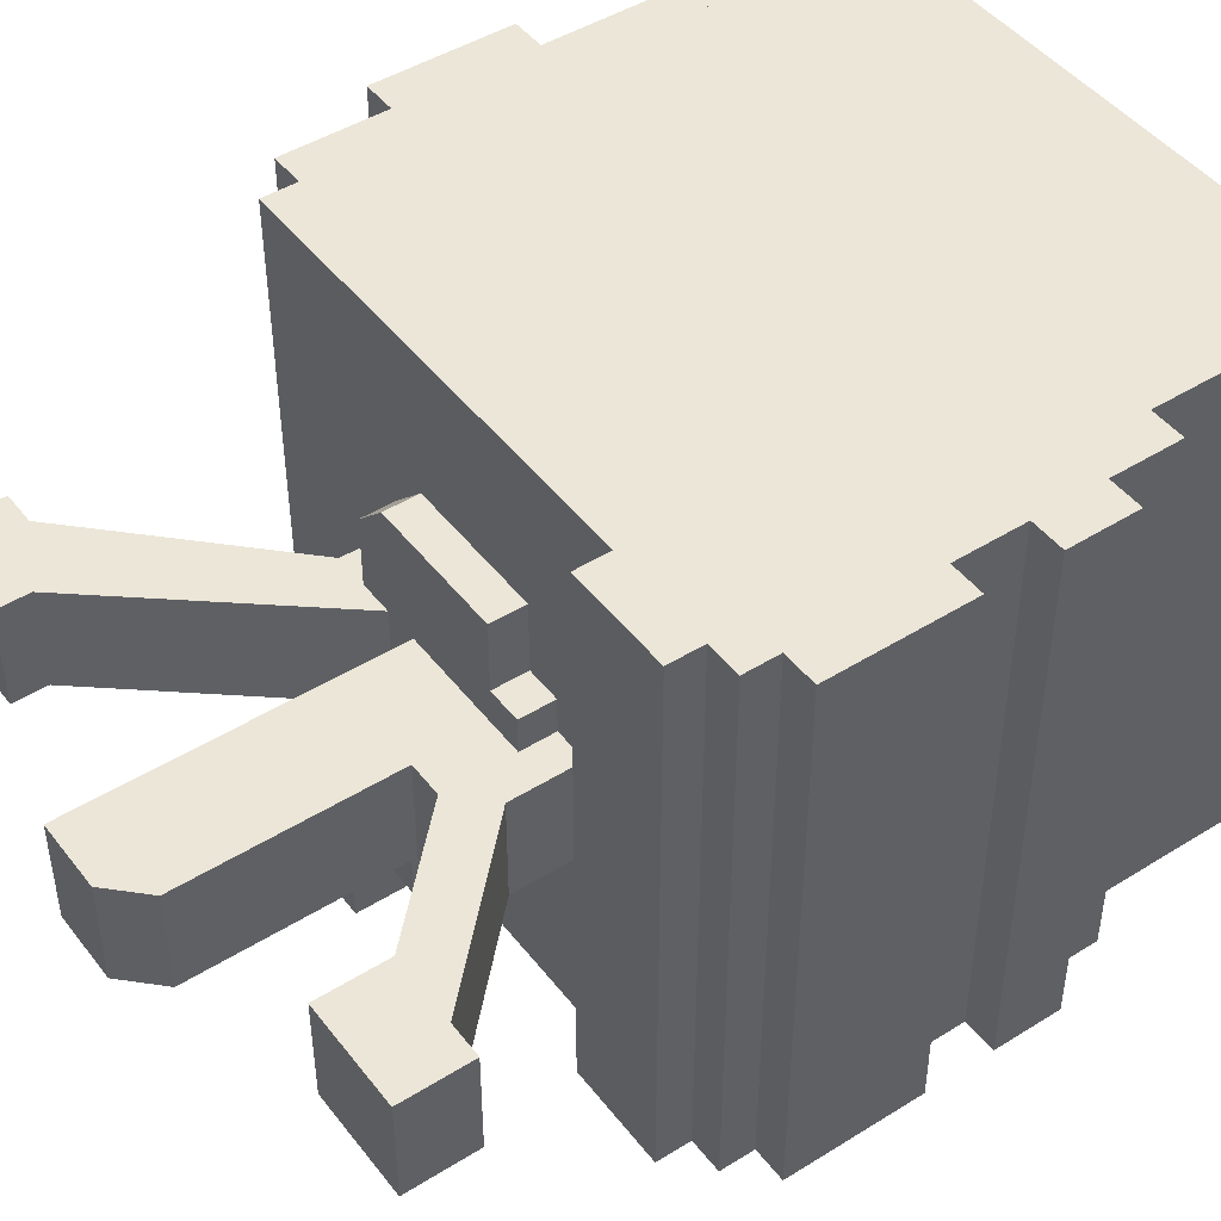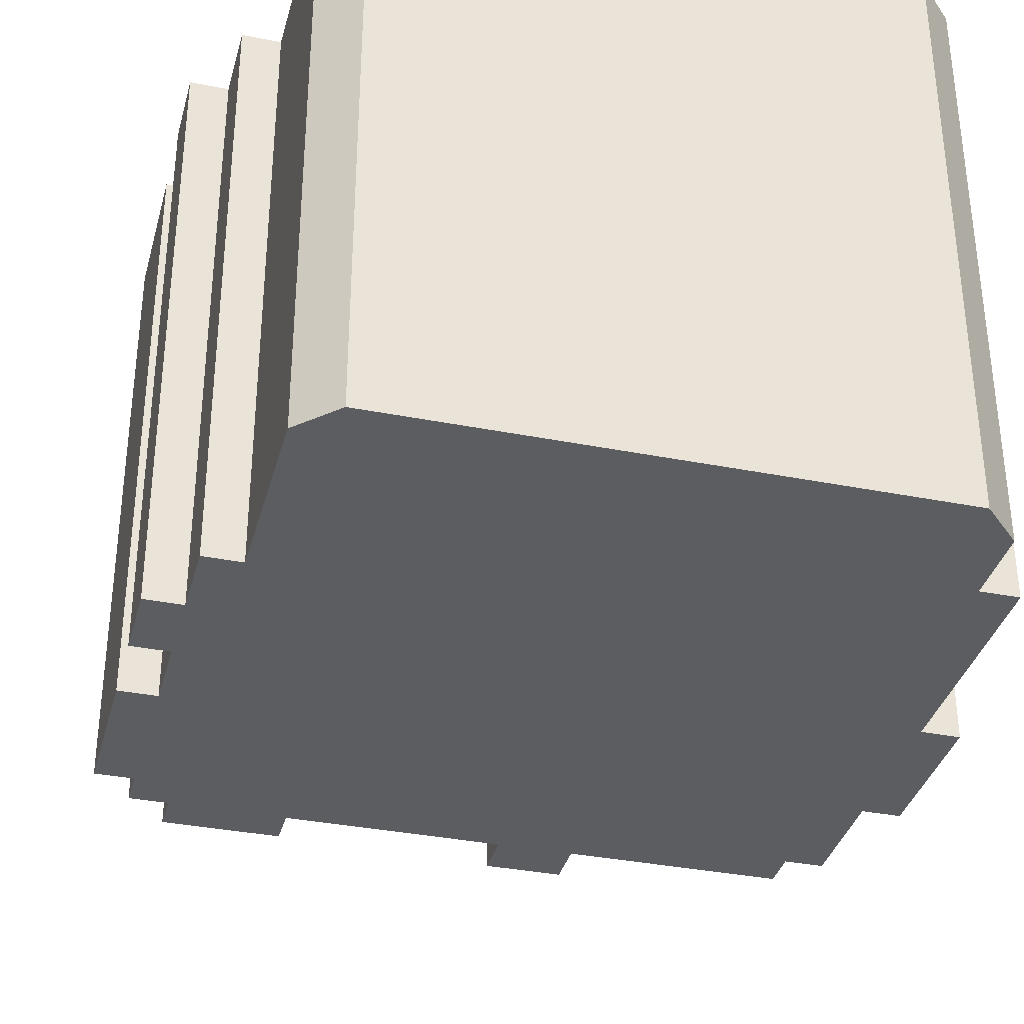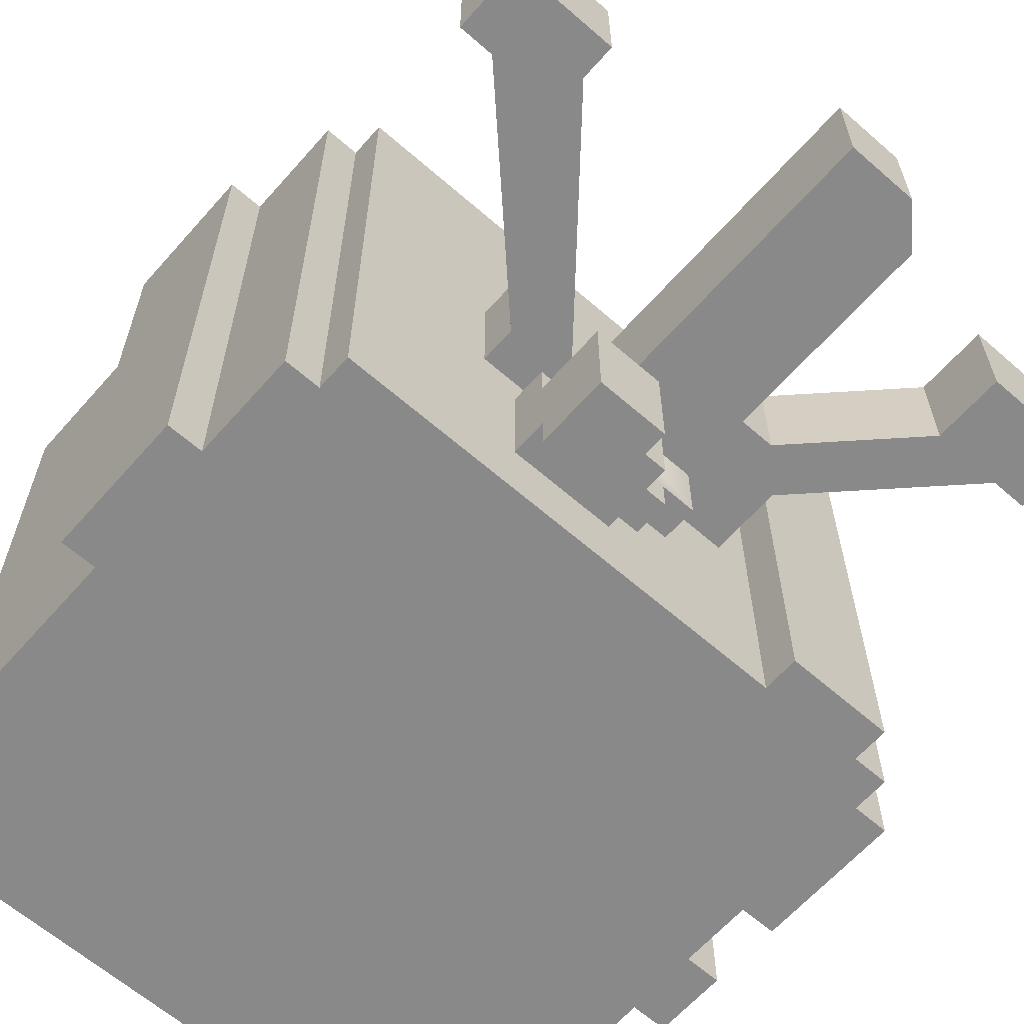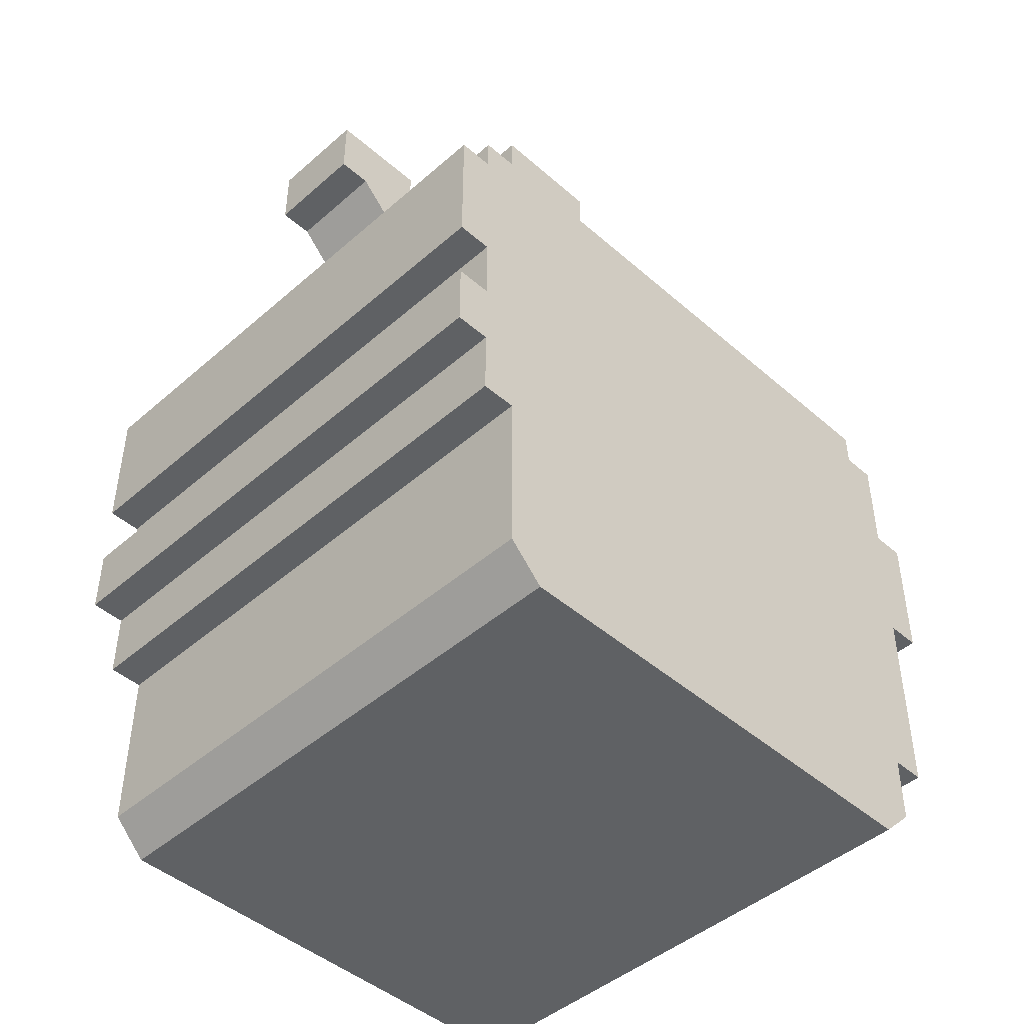
<metadata>
{"format":"obj","ext":"obj","renderer":"f3d","projection":"perspective","resolution":1024,"background":"white","views":[{"elev":46.1,"azim":54.5,"up":"+Y"},{"elev":-35.6,"azim":165.4,"up":"+Y"},{"elev":-63.3,"azim":-41.4,"up":"+Y"},{"elev":-45.6,"azim":135.0,"up":"+Z"}]}
</metadata>
<code>
g avatar_carrot_head_mesh
v 0.2793 0.2476 1.686
v 0.2793 -0.2489 1.686
v 0.2793 -0.2489 2.027
v 0.2793 0.2476 2.027
v -0.3103 0.2476 1.903
v -0.3103 -0.2489 1.903
v -0.3103 -0.2489 1.779
v -0.3103 0.2476 1.779
v -0.2483 0.2476 2.027
v -0.2483 -0.2489 2.027
v -0.2483 -0.2489 1.531
v -0.2483 0.2476 1.531
v -0.06207 0.1235 2.058
v -0.0931 0.09245 2.058
v -0.0931 0.09245 2.027
v -0.06207 0.1235 2.027
v 0 -0.1869 2.089
v 0 -0.1869 2.027
v -0.06207 -0.1869 2.058
v -0.06207 -0.1869 2.089
v -0.0931 -0.1869 2.027
v -0.0931 -0.1869 2.058
v -0.1241 0.03038 2.058
v -0.1241 -0.06272 2.058
v -0.1241 -0.06272 2.058
v -0.1241 -0.06272 2.027
v -0.1241 0.03038 2.027
v -0.03103 -0.1248 2.058
v -0.03103 -0.2179 2.058
v -0.03103 -0.2179 2.12
v -0.03103 -0.1248 2.12
v -0.0931 0.09245 2.058
v -0.0931 0.03038 2.058
v -0.0931 0.03038 2.027
v -0.0931 0.09245 2.027
v -0.03103 0.03038 2.338
v -0.03103 -0.06272 2.338
v -0.03103 -0.06272 2.027
v -0.03103 0.03038 2.027
v 0.3103 -0.2489 1.81
v 0.2793 -0.2489 1.81
v 0.2793 0.2476 1.81
v 0.3103 0.2476 1.81
v 0.1862 0.03038 2.213
v 0.1862 -0.06272 2.213
v 0.0931 -0.06272 2.12
v 0.0931 0.03038 2.12
v 0.1862 0.03038 2.276
v 0.1862 -0.06272 2.276
v 0.1862 -0.06272 2.213
v 0.1862 0.03038 2.213
v 0.3103 0.2476 1.748
v 0.3103 -0.2489 1.748
v 0.3103 -0.2489 1.81
v 0.3103 0.2476 1.81
v 0.03103 -0.1248 2.027
v 0.03103 -0.1558 2.027
v 0.03103 -0.1558 2.058
v 0.03103 -0.1248 2.058
v 0.2793 0.2476 1.81
v 0.2793 0.2476 1.748
v 0.3103 0.2476 1.748
v 0.3103 0.2476 1.81
v -0.06207 -0.09376 2.089
v 0 -0.09376 2.089
v 0 -0.1869 2.089
v -0.06207 -0.1869 2.089
v 0.2172 0.2476 1.5
v 0.2172 -0.2489 1.5
v 0.2483 -0.2489 1.531
v 0.2483 0.2476 1.531
v 0.2793 0.03038 2.213
v 0.2793 -0.06272 2.213
v 0.2793 -0.06272 2.276
v 0.2793 0.03038 2.276
v 0.06207 0.03038 2.12
v 0.06207 -0.06272 2.12
v 0.06207 -0.06272 2.307
v 0.06207 0.03038 2.307
v 0.0931 0.06142 2.027
v 0.0931 0.03038 2.027
v 0.0931 0.03038 2.058
v 0.0931 0.06142 2.058
v 0.1241 0.03038 2.027
v 0.1241 -0.06272 2.027
v 0.1241 -0.06272 2.089
v 0.1241 0.03038 2.089
v 0.2483 0.2476 1.531
v 0.2483 -0.2489 1.531
v 0.2483 -0.2489 1.686
v 0.2483 0.2476 1.686
v 0.06207 -0.06272 2.027
v 0.06207 -0.1248 2.027
v 0.06207 -0.1248 2.058
v 0.06207 -0.06272 2.058
v 0.06207 0.1235 2.027
v 0.06207 0.06142 2.027
v 0.06207 0.06142 2.058
v 0.06207 0.1235 2.058
v 0.3103 0.2476 1.872
v 0.3103 -0.2489 1.872
v 0.3103 -0.2489 1.996
v 0.3103 0.2476 1.996
v 0.2483 0.2476 1.531
v -0.2483 0.2476 1.531
v -0.2172 0.2476 1.5
v 0.2172 0.2476 1.5
v -0.2483 0.2476 2.027
v 0.2483 0.2476 1.686
v 0.2793 0.2476 2.027
v 0.2793 0.2476 1.686
v -0.2172 0.03038 2.245
v -0.1241 0.03038 2.058
v -0.06207 0.03038 2.058
v -0.2793 0.03038 2.213
v -0.3103 0.03038 2.276
v -0.2172 0.03038 2.276
v -0.3103 0.03038 2.213
v -0.1241 0.03038 2.027
v -0.03103 0.03038 2.027
v -0.03103 0.03038 2.058
v -0.2793 0.2476 1.996
v -0.2793 -0.2489 1.996
v -0.2793 -0.2489 1.593
v -0.2793 0.2476 1.593
v -0.3103 0.03038 2.276
v -0.3103 -0.06272 2.276
v -0.3103 -0.06272 2.213
v -0.3103 0.03038 2.213
v -0.2793 -0.2489 1.903
v -0.2793 -0.2489 1.779
v -0.3103 -0.2489 1.779
v -0.3103 -0.2489 1.903
v 0.3103 -0.2489 1.81
v 0.3103 -0.2489 1.748
v 0.2793 -0.2489 1.748
v 0.2793 -0.2489 1.81
v 0.3103 -0.2489 1.996
v 0.3103 -0.2489 1.872
v 0.2793 -0.2489 1.872
v 0.2793 -0.2489 1.996
v 0.03103 -0.1558 2.058
v 0.03103 -0.1558 2.027
v -0.03103 -0.1558 2.027
v -0.03103 -0.1558 2.058
v -0.06207 -0.09376 2.089
v -0.06207 -0.09376 2.058
v 0 -0.09376 2.027
v 0 -0.09376 2.089
v -0.0931 -0.09376 2.027
v -0.0931 -0.09376 2.058
v 0.03103 0.03038 2.338
v -0.03103 0.03038 2.338
v -0.03103 0.03038 2.027
v 0.06207 0.03038 2.12
v 0.06207 0.03038 2.307
v 0.0931 0.03038 2.12
v 0.1241 0.03038 2.027
v 0.1241 0.03038 2.089
v 0.2483 0.03038 2.213
v 0.1862 0.03038 2.213
v 0.1862 0.03038 2.276
v 0.2793 0.03038 2.213
v 0.2793 0.03038 2.276
v -0.0931 -0.1248 2.058
v -0.03103 -0.1248 2.058
v -0.03103 -0.1248 2.12
v -0.0931 -0.1248 2.12
v -0.0931 -0.1248 2.12
v -0.0931 -0.2179 2.12
v -0.0931 -0.2179 2.058
v -0.0931 -0.1248 2.058
v -0.2793 0.2476 1.996
v -0.2793 0.2476 1.593
v -0.2483 0.2476 1.593
v -0.2483 0.2476 1.996
v -0.03103 -0.06272 2.058
v -0.06207 -0.06272 2.058
v -0.06207 0.03038 2.058
v -0.03103 0.03038 2.058
v -0.2172 0.03038 2.245
v -0.06207 0.03038 2.058
v -0.06207 -0.06272 2.058
v -0.2172 -0.06272 2.245
v -0.2172 0.03038 2.276
v -0.2172 0.03038 2.245
v -0.2172 -0.06272 2.245
v -0.2172 -0.06272 2.276
v 0.06207 0.06142 2.058
v 0.06207 0.06142 2.027
v 0.0931 0.06142 2.027
v 0.0931 0.06142 2.058
v 0.06207 0.06142 2.058
v -0.0931 0.09245 2.058
v -0.06207 0.1235 2.058
v 0.06207 0.1235 2.058
v -0.0931 0.03038 2.058
v 0.0931 0.03038 2.058
v 0.0931 0.06142 2.058
v -0.2793 -0.2489 1.996
v -0.2483 -0.2489 1.996
v -0.2483 -0.2489 1.593
v -0.2793 -0.2489 1.593
v 0.2483 0.2476 2.027
v 0.2483 0.2476 2.058
v 0.1552 0.2476 2.058
v 0.1552 0.2476 2.027
v 0.1552 -0.2489 2.058
v 0.2483 -0.2489 2.058
v 0.2483 -0.2489 2.027
v 0.1552 -0.2489 2.027
v -0.2172 -0.2489 1.5
v -0.2172 0.2476 1.5
v -0.2483 0.2476 1.531
v -0.2483 -0.2489 1.531
v 0.2793 0.2476 1.996
v 0.2793 0.2476 1.872
v 0.3103 0.2476 1.872
v 0.3103 0.2476 1.996
v 0.2172 0.2476 1.5
v -0.2172 0.2476 1.5
v -0.2172 -0.2489 1.5
v 0.2172 -0.2489 1.5
v 0.1552 0.2476 2.058
v 0.1552 -0.2489 2.058
v 0.1552 -0.2489 2.027
v 0.1552 0.2476 2.027
v -0.2483 -0.2489 1.996
v -0.2793 -0.2489 1.996
v -0.2793 0.2476 1.996
v -0.2483 0.2476 1.996
v 0.3103 -0.2489 1.996
v 0.2793 -0.2489 1.996
v 0.2793 0.2476 1.996
v 0.3103 0.2476 1.996
v -0.2483 0.2476 1.593
v -0.2793 0.2476 1.593
v -0.2793 -0.2489 1.593
v -0.2483 -0.2489 1.593
v -0.06207 -0.09376 2.089
v -0.06207 -0.1869 2.089
v -0.06207 -0.1869 2.058
v -0.06207 -0.09376 2.058
v -0.06207 -0.1869 2.058
v -0.0931 -0.1869 2.058
v -0.0931 -0.09376 2.058
v -0.06207 -0.09376 2.058
v 0.2793 0.2476 1.686
v 0.2483 0.2476 1.686
v 0.2483 -0.2489 1.686
v 0.2793 -0.2489 1.686
v 0.2483 -0.2489 2.058
v 0.1552 -0.2489 2.058
v 0.1552 0.2476 2.058
v 0.2483 0.2476 2.058
v 0.3103 0.2476 1.748
v 0.2793 0.2476 1.748
v 0.2793 -0.2489 1.748
v 0.3103 -0.2489 1.748
v -0.2483 -0.2489 2.027
v 0.2483 -0.2489 1.531
v -0.2483 -0.2489 1.531
v 0.2483 -0.2489 1.686
v 0.2793 -0.2489 2.027
v 0.2793 -0.2489 1.686
v -0.2172 -0.2489 1.5
v 0.2172 -0.2489 1.5
v 0.0931 -0.06272 2.12
v 0.06207 -0.06272 2.12
v 0.06207 0.03038 2.12
v 0.0931 0.03038 2.12
v -0.03103 -0.1248 2.058
v -0.0931 -0.1248 2.058
v -0.0931 -0.2179 2.058
v -0.03103 -0.2179 2.058
v -0.1241 0.03038 2.058
v -0.2793 0.03038 2.213
v -0.2793 -0.06272 2.213
v -0.1241 -0.06272 2.058
v 0.2483 0.03038 2.213
v 0.1241 0.03038 2.089
v 0.1241 -0.06272 2.089
v 0.2483 -0.06272 2.213
v -0.2793 0.03038 2.213
v -0.3103 0.03038 2.213
v -0.3103 -0.06272 2.213
v -0.2793 -0.06272 2.213
v -0.2172 -0.06272 2.276
v -0.3103 -0.06272 2.276
v -0.3103 0.03038 2.276
v -0.2172 0.03038 2.276
v 0.2793 -0.06272 2.276
v 0.1862 -0.06272 2.276
v 0.1862 0.03038 2.276
v 0.2793 0.03038 2.276
v 0.06207 -0.06272 2.307
v 0.03103 -0.06272 2.338
v 0.03103 0.03038 2.338
v 0.06207 0.03038 2.307
v -0.06207 0.1235 2.058
v -0.06207 0.1235 2.027
v 0.06207 0.1235 2.027
v 0.06207 0.1235 2.058
v 0.2483 0.2476 2.027
v 0.2483 -0.2489 2.027
v 0.2483 -0.2489 2.058
v 0.2483 0.2476 2.058
v 0.06207 -0.1248 2.058
v 0.06207 -0.1248 2.027
v 0.03103 -0.1248 2.027
v 0.03103 -0.1248 2.058
v -0.03103 -0.2179 2.12
v -0.03103 -0.2179 2.058
v -0.0931 -0.2179 2.058
v -0.0931 -0.2179 2.12
v -0.3103 0.2476 1.903
v -0.3103 0.2476 1.779
v -0.2793 0.2476 1.779
v -0.2793 0.2476 1.903
v -0.2793 -0.2489 1.903
v -0.3103 -0.2489 1.903
v -0.3103 0.2476 1.903
v -0.2793 0.2476 1.903
v 0.2793 0.2476 2.027
v 0.2793 -0.2489 2.027
v -0.2483 -0.2489 2.027
v -0.2483 0.2476 2.027
v -0.03103 -0.1558 2.058
v 0.03103 -0.1248 2.058
v 0.03103 -0.1558 2.058
v -0.03103 -0.06272 2.058
v 0.06207 -0.1248 2.058
v 0.06207 -0.06272 2.058
v -0.03103 -0.06272 2.058
v -0.03103 -0.1558 2.058
v -0.03103 -0.1558 2.027
v -0.03103 -0.06272 2.027
v 0 -0.09376 2.027
v 0 -0.1869 2.027
v 0 -0.1869 2.089
v 0 -0.09376 2.089
v -0.0931 -0.09376 2.058
v -0.0931 -0.1869 2.058
v -0.0931 -0.1869 2.027
v -0.0931 -0.09376 2.027
v -0.2793 0.2476 1.779
v -0.3103 0.2476 1.779
v -0.3103 -0.2489 1.779
v -0.2793 -0.2489 1.779
v 0.3103 0.2476 1.872
v 0.2793 0.2476 1.872
v 0.2793 -0.2489 1.872
v 0.3103 -0.2489 1.872
v -0.03103 -0.2179 2.12
v -0.0931 -0.2179 2.12
v -0.0931 -0.1248 2.12
v -0.03103 -0.1248 2.12
v 0.2793 0.03038 2.213
v 0.2483 0.03038 2.213
v 0.2483 -0.06272 2.213
v 0.2793 -0.06272 2.213
v 0.03103 -0.06272 2.338
v -0.03103 -0.06272 2.338
v -0.03103 0.03038 2.338
v 0.03103 0.03038 2.338
v -0.2172 -0.06272 2.245
v -0.06207 -0.06272 2.058
v -0.1241 -0.06272 2.058
v -0.2793 -0.06272 2.213
v -0.3103 -0.06272 2.276
v -0.2172 -0.06272 2.276
v -0.3103 -0.06272 2.213
v -0.1241 -0.06272 2.027
v -0.03103 -0.06272 2.027
v -0.03103 -0.06272 2.058
v 0.03103 -0.06272 2.338
v 0.06207 -0.06272 2.12
v -0.03103 -0.06272 2.027
v -0.03103 -0.06272 2.338
v 0.06207 -0.06272 2.307
v 0.0931 -0.06272 2.12
v 0.1241 -0.06272 2.027
v 0.1241 -0.06272 2.089
v 0.2483 -0.06272 2.213
v 0.1862 -0.06272 2.213
v 0.1862 -0.06272 2.276
v 0.2793 -0.06272 2.213
v 0.2793 -0.06272 2.276
g avatar_carrot_head_mesh_0
f 3 2 1
f 4 3 1
f 7 6 5
f 8 7 5
f 11 10 9
f 12 11 9
f 15 14 13
f 16 15 13
f 19 18 17
f 20 19 17
f 19 21 18
f 22 21 19
f 25 24 23
f 23 26 25
f 23 27 26
f 30 29 28
f 31 30 28
f 34 33 32
f 35 34 32
f 38 37 36
f 39 38 36
f 42 41 40
f 43 42 40
f 46 45 44
f 47 46 44
f 50 49 48
f 51 50 48
f 54 53 52
f 55 54 52
f 58 57 56
f 59 58 56
f 62 61 60
f 63 62 60
f 66 65 64
f 67 66 64
f 70 69 68
f 71 70 68
f 74 73 72
f 75 74 72
f 78 77 76
f 79 78 76
f 82 81 80
f 83 82 80
f 86 85 84
f 87 86 84
f 90 89 88
f 91 90 88
f 94 93 92
f 95 94 92
f 98 97 96
f 99 98 96
f 102 101 100
f 103 102 100
f 106 105 104
f 107 106 104
f 104 105 108
f 109 104 108
f 110 109 108
f 111 109 110
f 114 113 112
f 112 113 115
f 112 115 116
f 117 112 116
f 116 115 118
f 114 119 113
f 120 119 114
f 121 120 114
f 124 123 122
f 125 124 122
f 128 127 126
f 129 128 126
f 132 131 130
f 133 132 130
f 136 135 134
f 137 136 134
f 140 139 138
f 141 140 138
f 144 143 142
f 145 144 142
f 148 147 146
f 149 148 146
f 147 148 150
f 151 147 150
f 154 153 152
f 155 154 152
f 152 156 155
f 155 157 154
f 157 158 154
f 157 159 158
f 160 159 157
f 161 160 157
f 162 160 161
f 162 163 160
f 162 164 163
f 167 166 165
f 168 167 165
f 171 170 169
f 172 171 169
f 175 174 173
f 176 175 173
f 179 178 177
f 180 179 177
f 183 182 181
f 184 183 181
f 187 186 185
f 188 187 185
f 191 190 189
f 192 191 189
f 195 194 193
f 196 195 193
f 193 194 197
f 198 193 197
f 198 199 193
f 202 201 200
f 203 202 200
f 206 205 204
f 207 206 204
f 210 209 208
f 211 210 208
f 214 213 212
f 215 214 212
f 218 217 216
f 219 218 216
f 222 221 220
f 223 222 220
f 226 225 224
f 227 226 224
f 230 229 228
f 231 230 228
f 234 233 232
f 235 234 232
f 238 237 236
f 239 238 236
f 242 241 240
f 243 242 240
f 246 245 244
f 247 246 244
f 250 249 248
f 251 250 248
f 254 253 252
f 255 254 252
f 258 257 256
f 259 258 256
f 262 261 260
f 260 261 263
f 260 263 264
f 263 265 264
f 262 266 261
f 266 267 261
f 270 269 268
f 271 270 268
f 274 273 272
f 275 274 272
f 278 277 276
f 279 278 276
f 282 281 280
f 283 282 280
f 286 285 284
f 287 286 284
f 290 289 288
f 291 290 288
f 294 293 292
f 295 294 292
f 298 297 296
f 299 298 296
f 302 301 300
f 303 302 300
f 306 305 304
f 307 306 304
f 310 309 308
f 311 310 308
f 314 313 312
f 315 314 312
f 318 317 316
f 319 318 316
f 322 321 320
f 323 322 320
f 326 325 324
f 327 326 324
f 330 329 328
f 329 331 328
f 332 331 329
f 332 333 331
f 336 335 334
f 337 336 334
f 340 339 338
f 341 340 338
f 344 343 342
f 345 344 342
f 348 347 346
f 349 348 346
f 352 351 350
f 353 352 350
f 356 355 354
f 357 356 354
f 360 359 358
f 361 360 358
f 364 363 362
f 365 364 362
f 368 367 366
f 368 366 369
f 369 366 370
f 366 371 370
f 369 370 372
f 373 367 368
f 373 374 367
f 374 375 367
f 378 377 376
f 379 378 376
f 380 376 377
f 381 377 378
f 382 381 378
f 383 381 382
f 383 384 381
f 384 385 381
f 384 386 385
f 387 386 384
f 388 386 387

</code>
